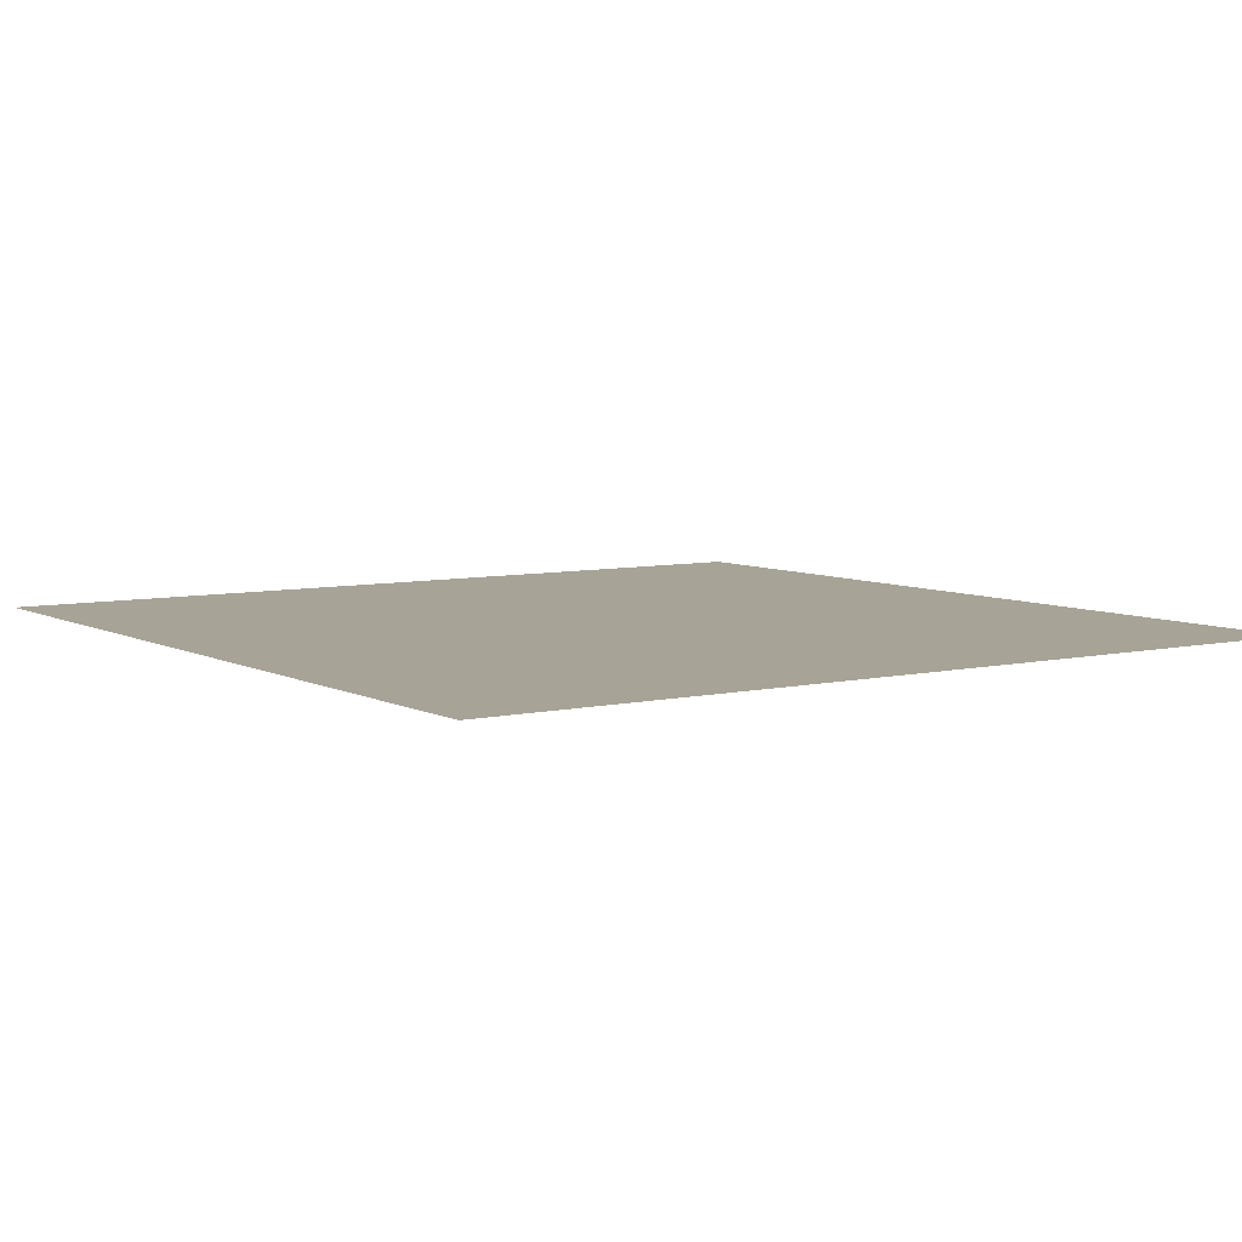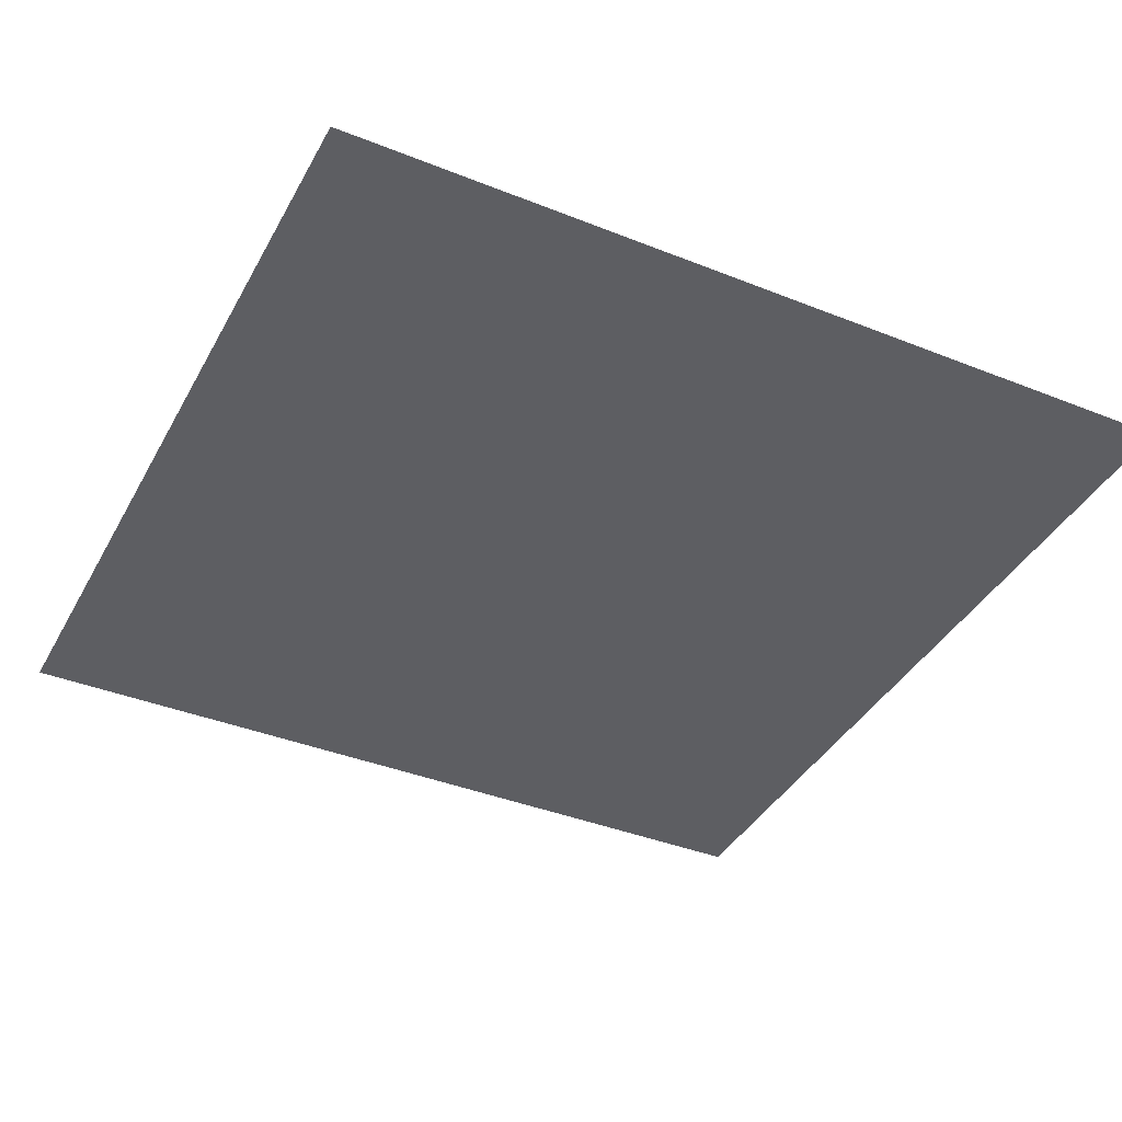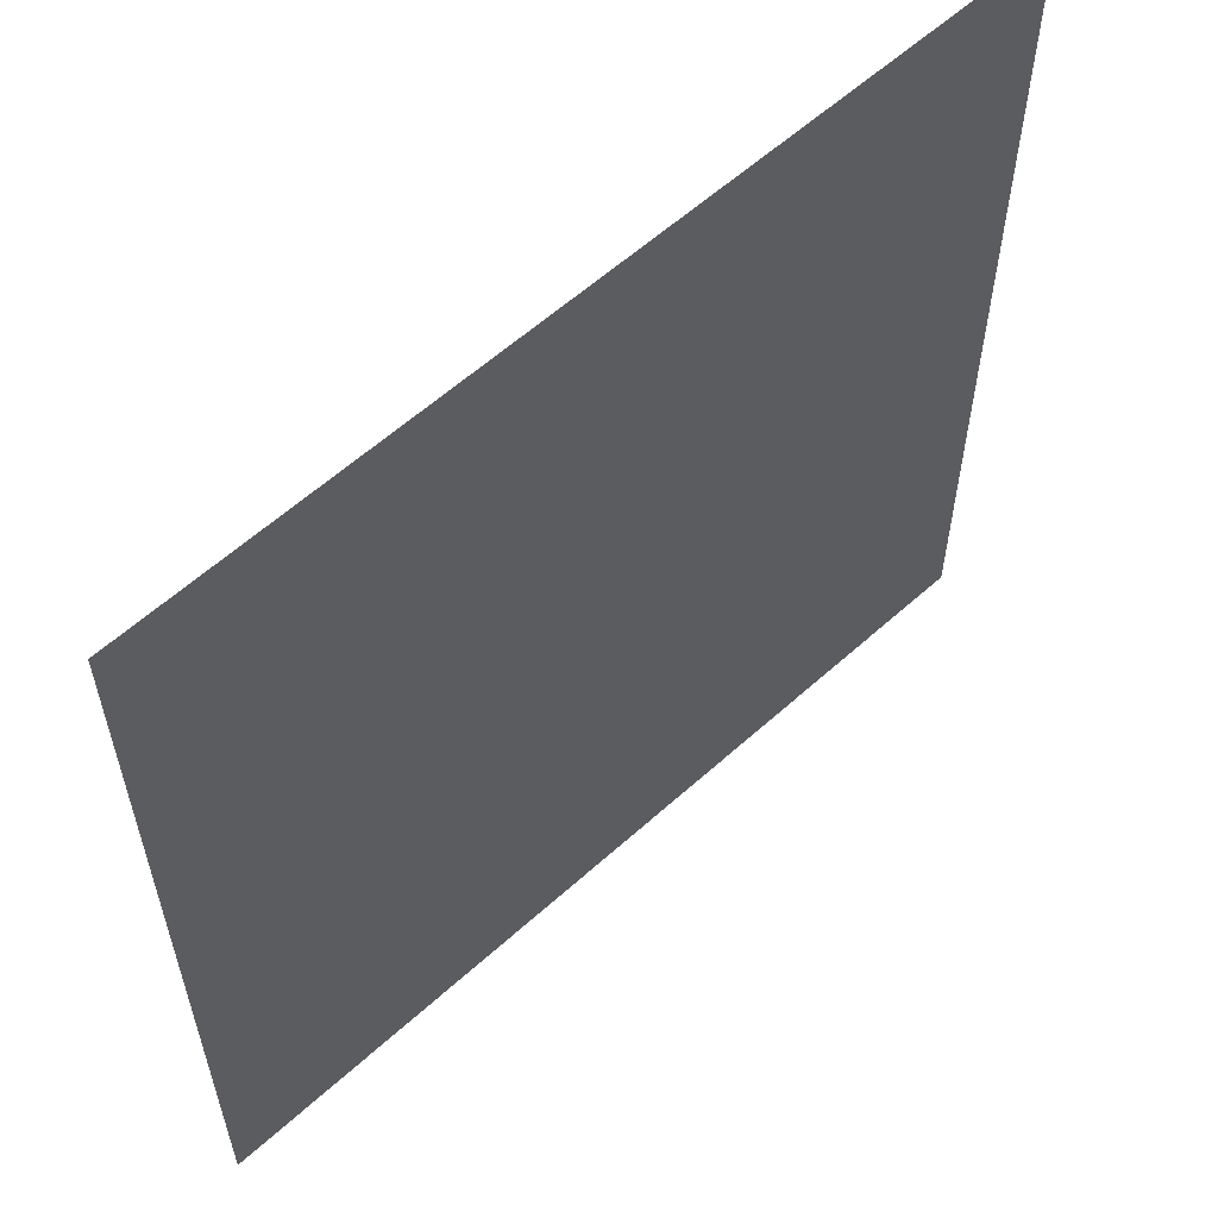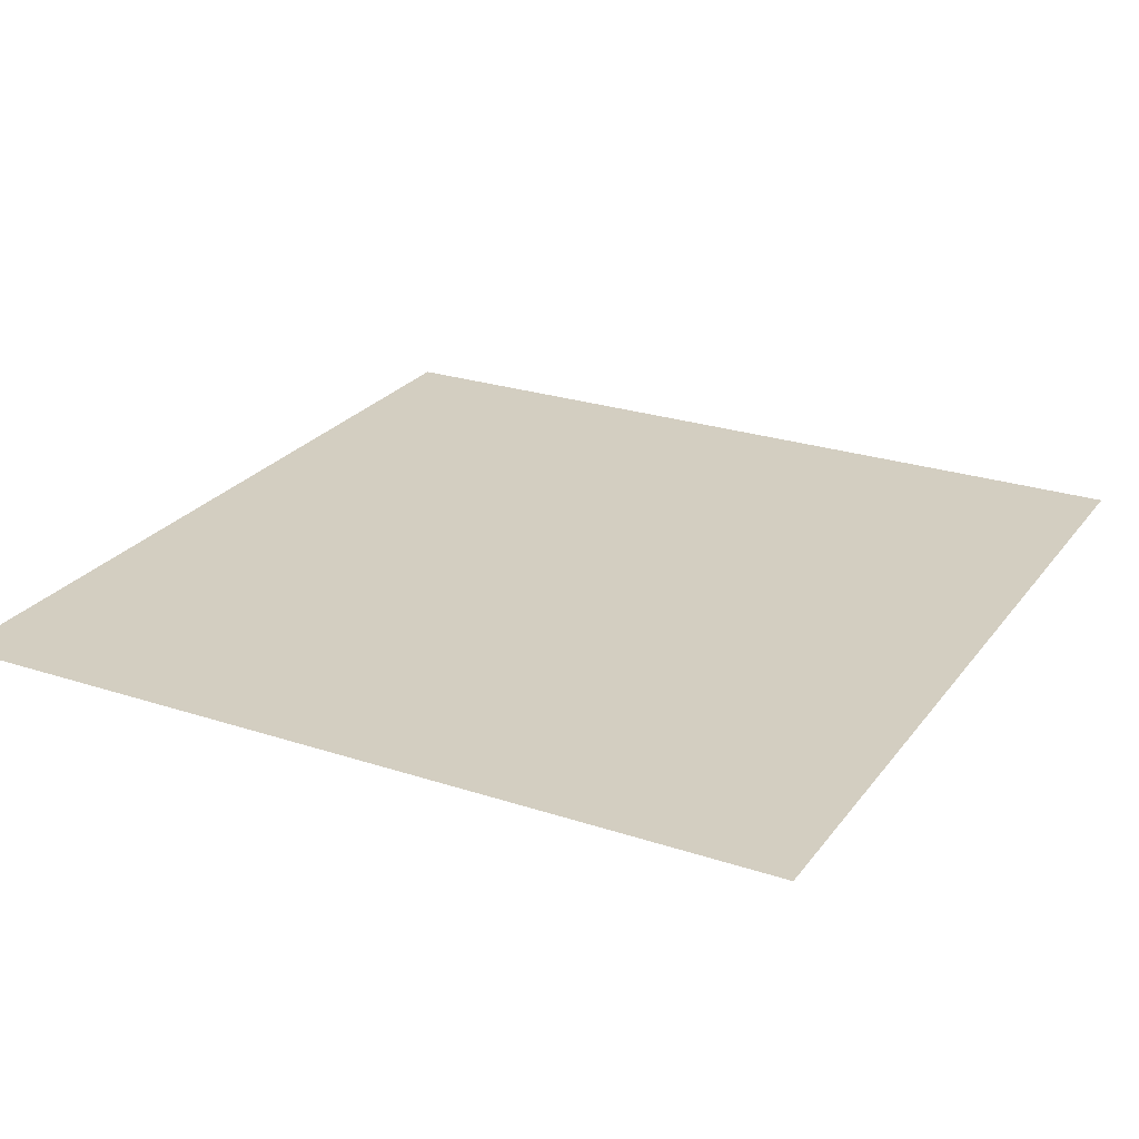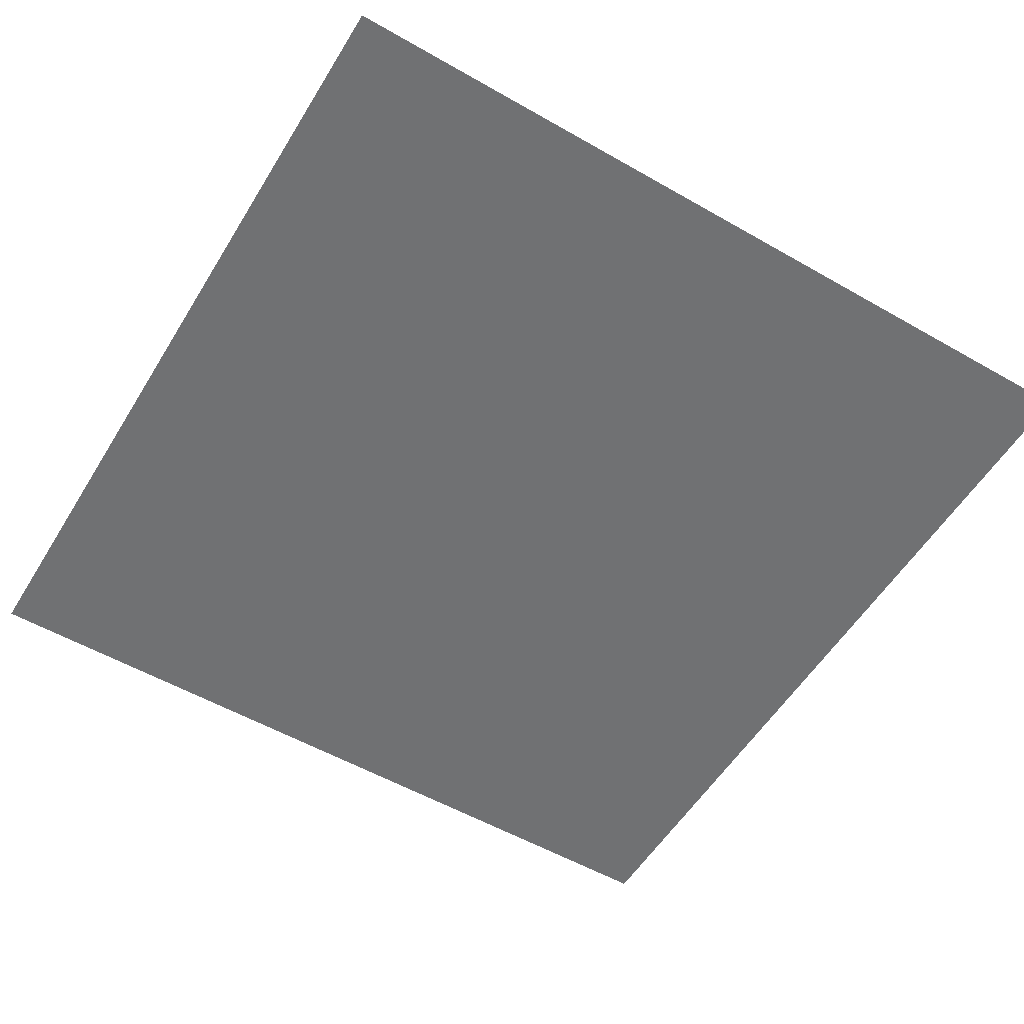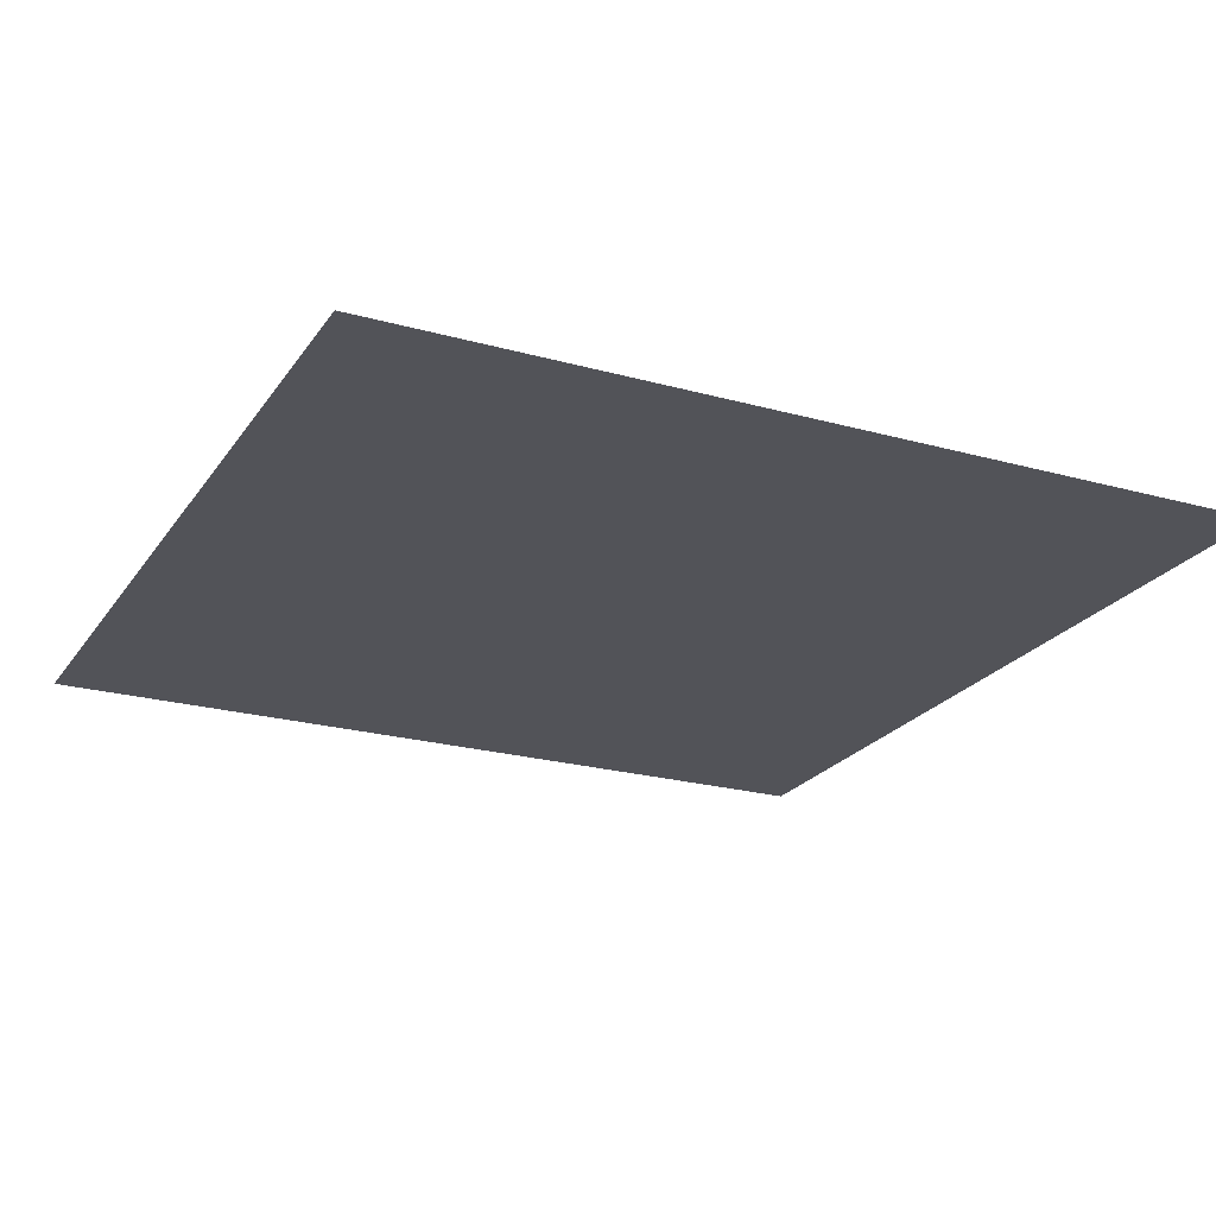
<metadata>
{"format":"obj","ext":"obj","renderer":"f3d","projection":"perspective","resolution":1024,"background":"white","views":[{"elev":6.7,"azim":-124.2,"up":"+Z"},{"elev":-39.4,"azim":-116.4,"up":"+Z"},{"elev":59.1,"azim":-42.9,"up":"+Y"},{"elev":25.2,"azim":-62.0,"up":"+Z"},{"elev":-55.1,"azim":58.9,"up":"+Z"},{"elev":-22.7,"azim":154.5,"up":"+Z"}]}
</metadata>
<code>
o Cube
v 0.4766 -0.4766 0.3844
v 0.4766 1.477 0.3844
v -1.477 -0.4766 0.3844
v -1.477 1.477 0.3844
g Cube_Cube_None
f 4 2 1 3

</code>
